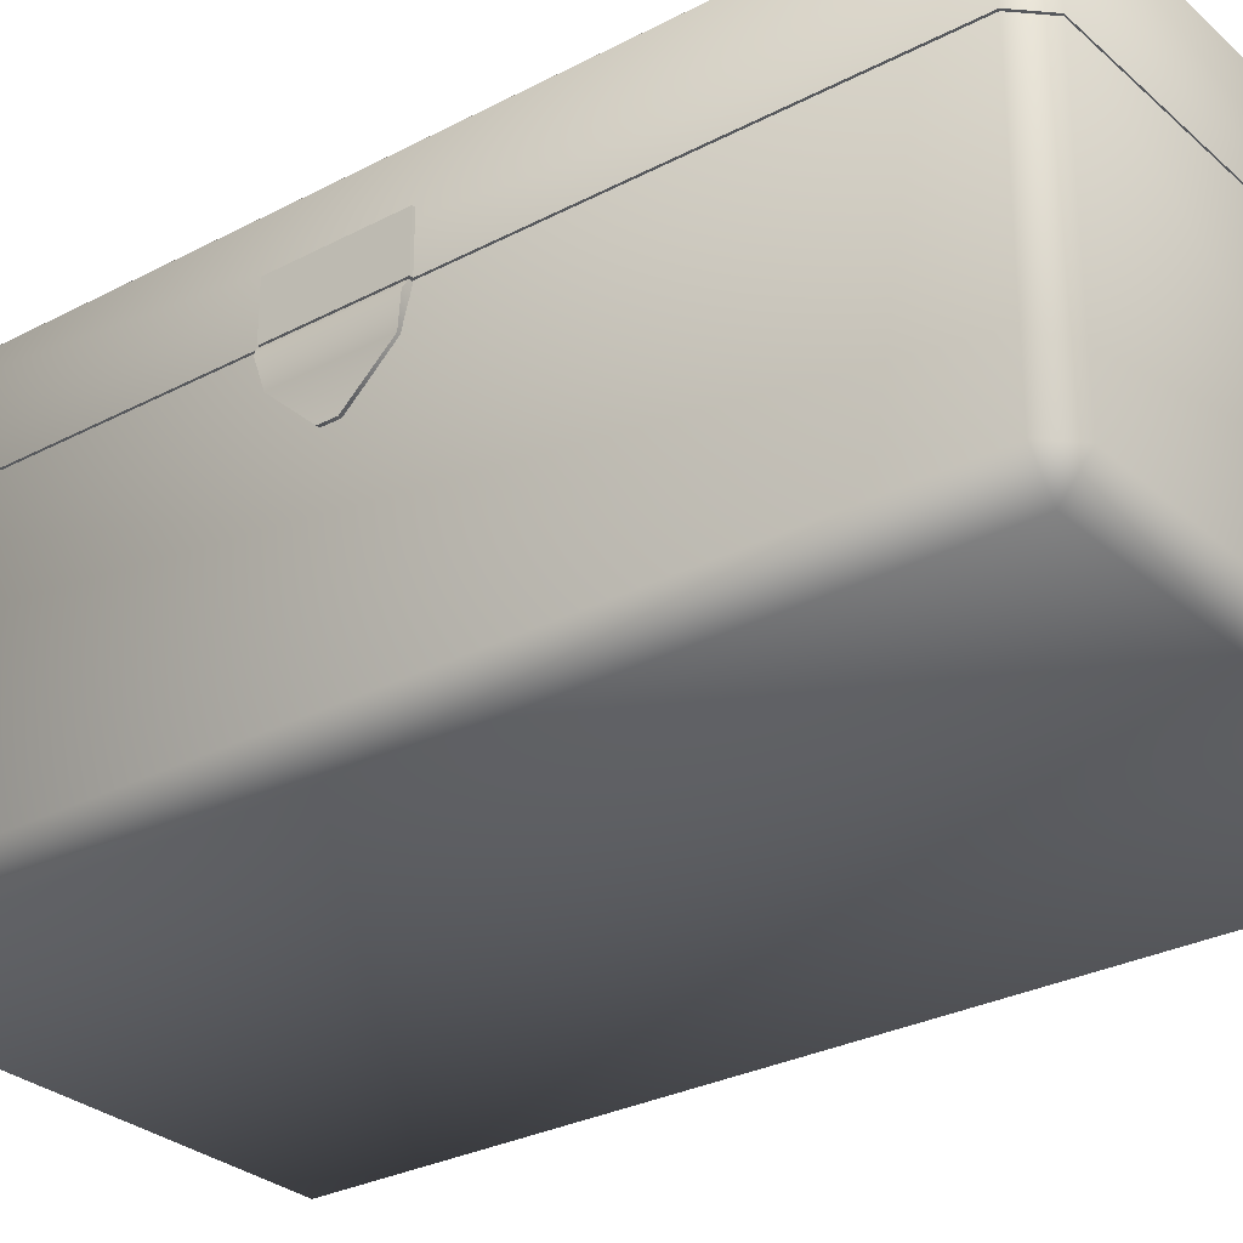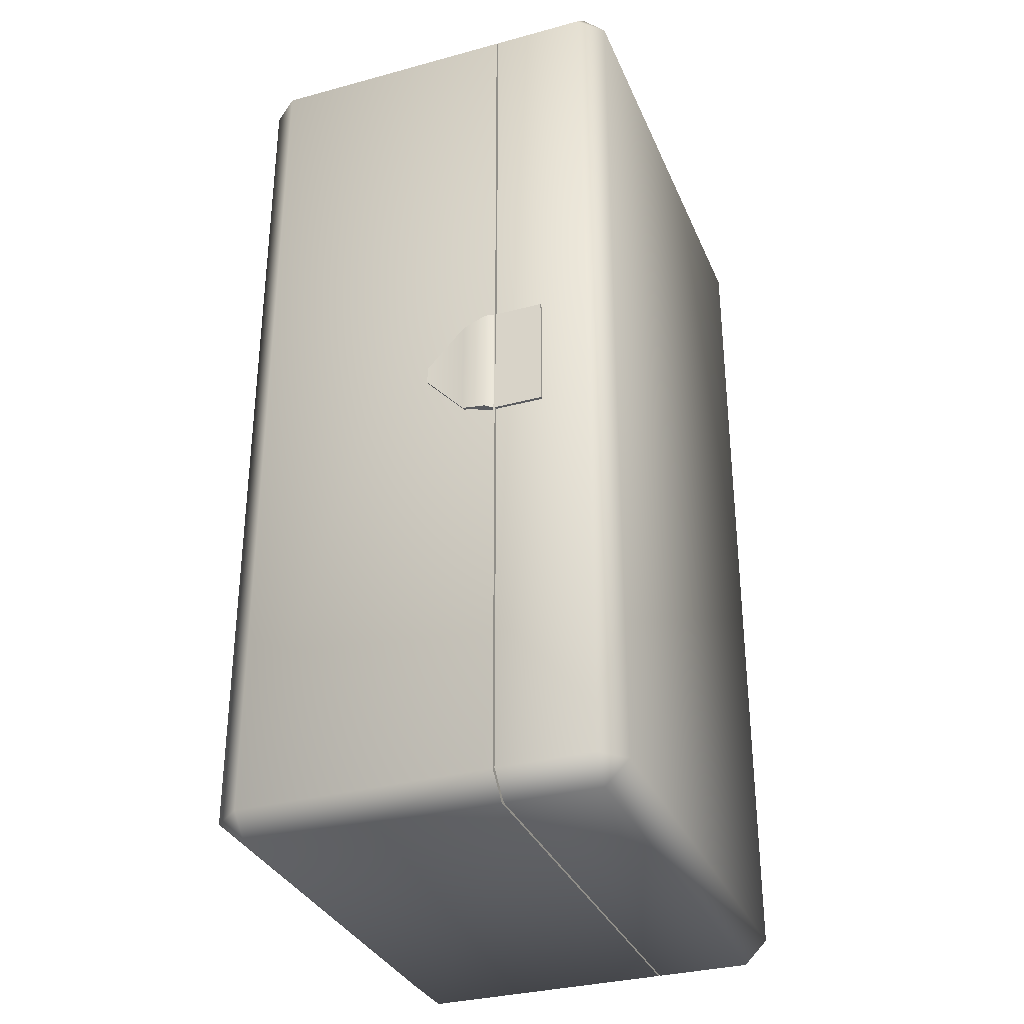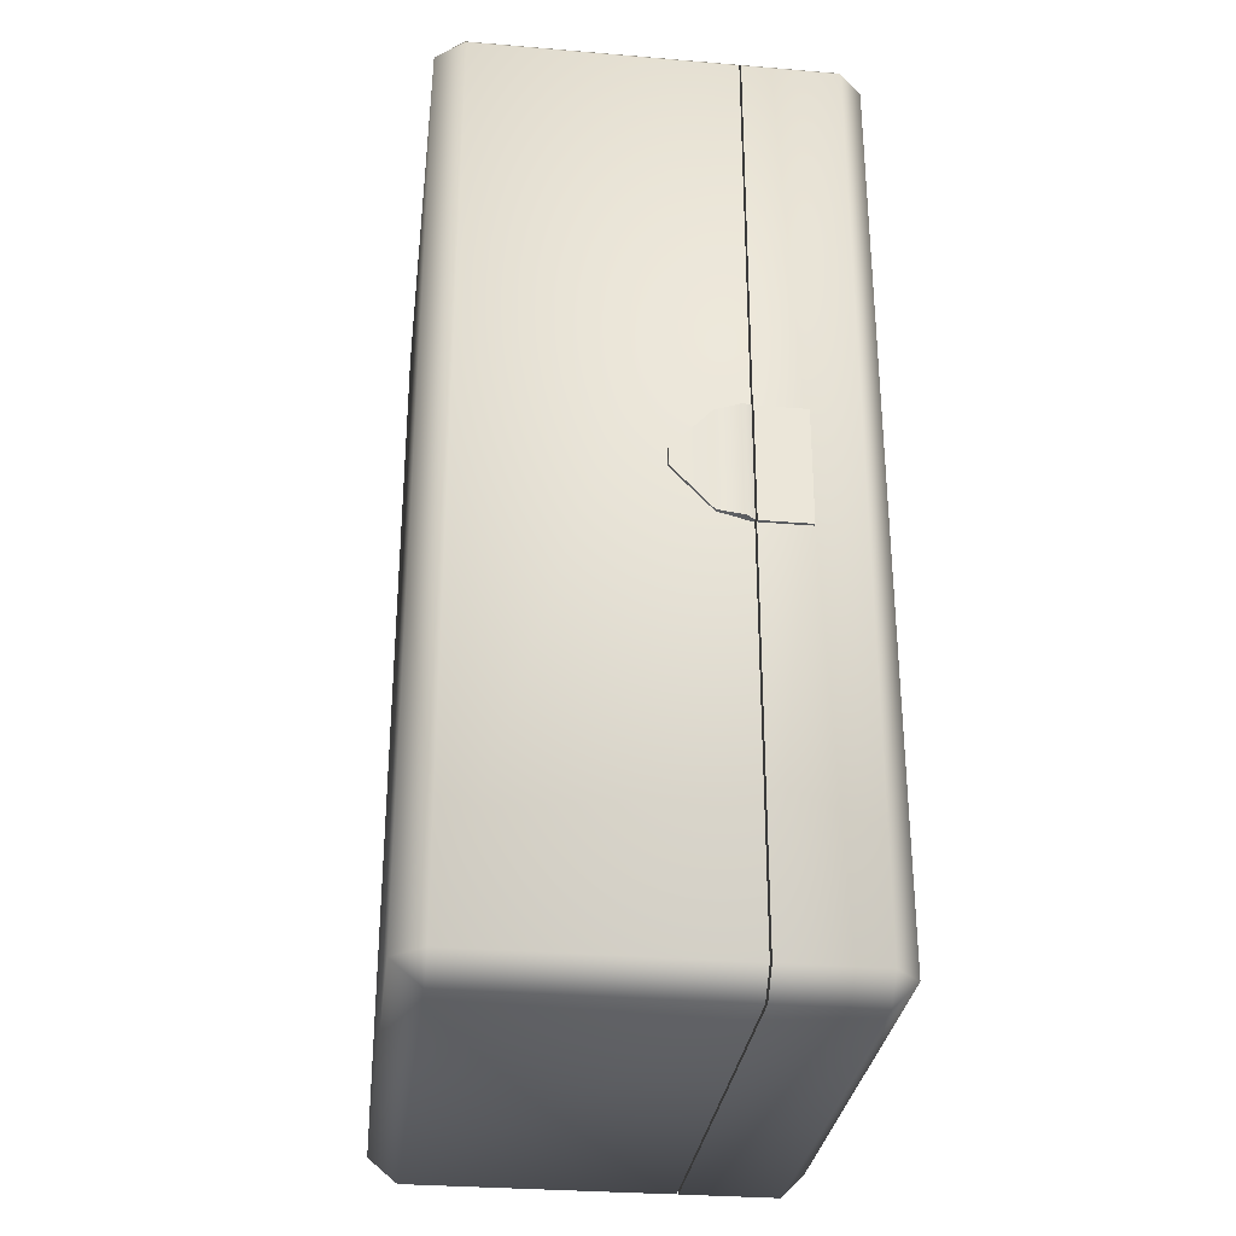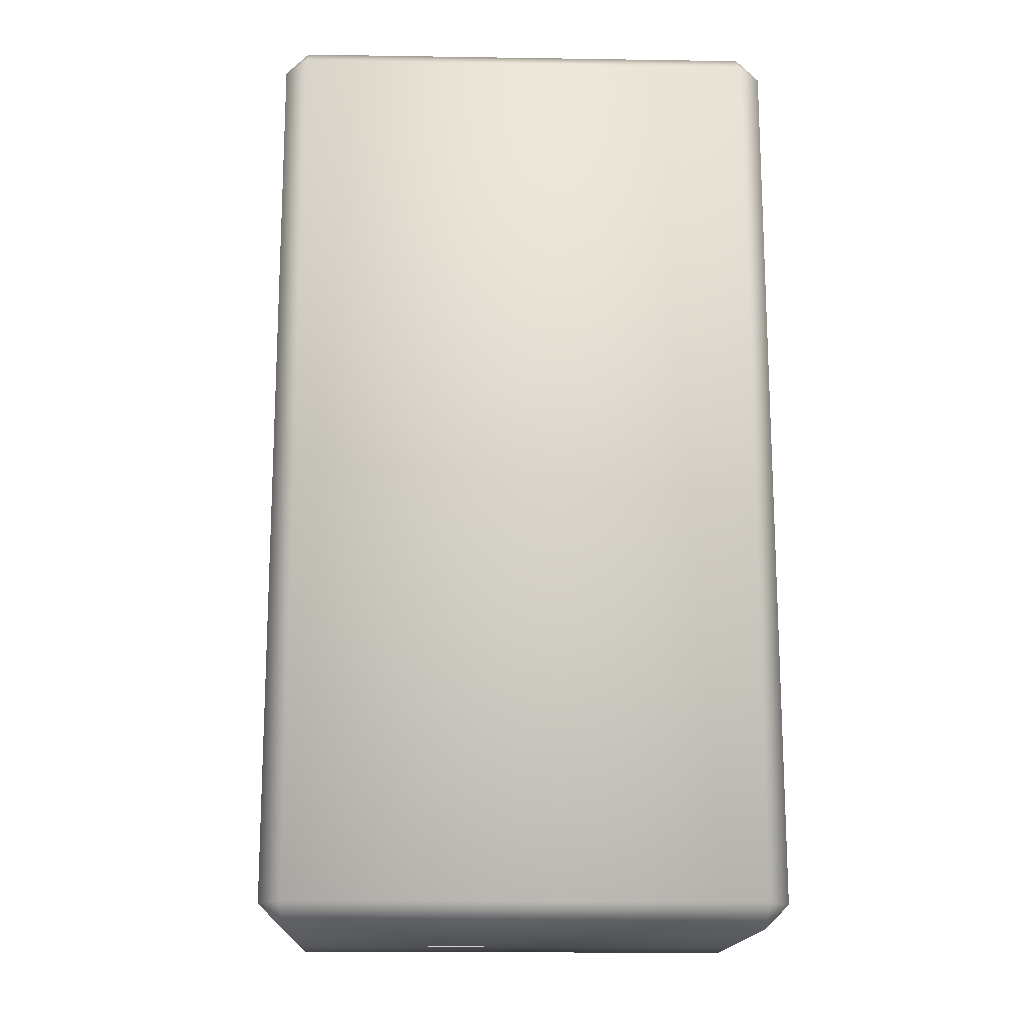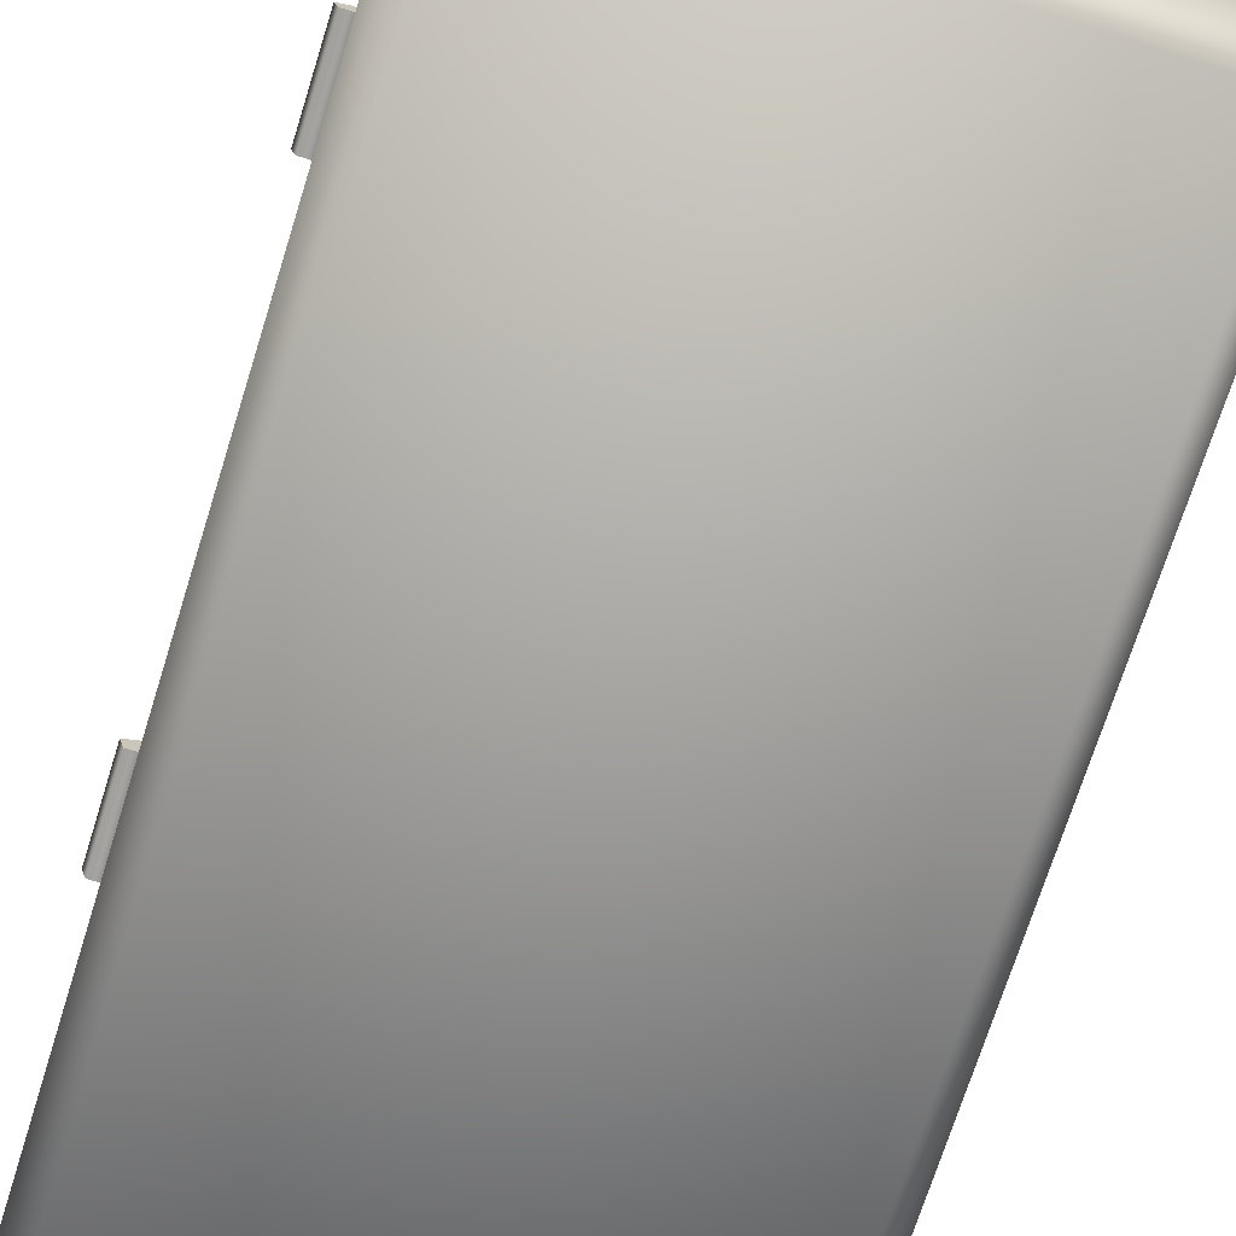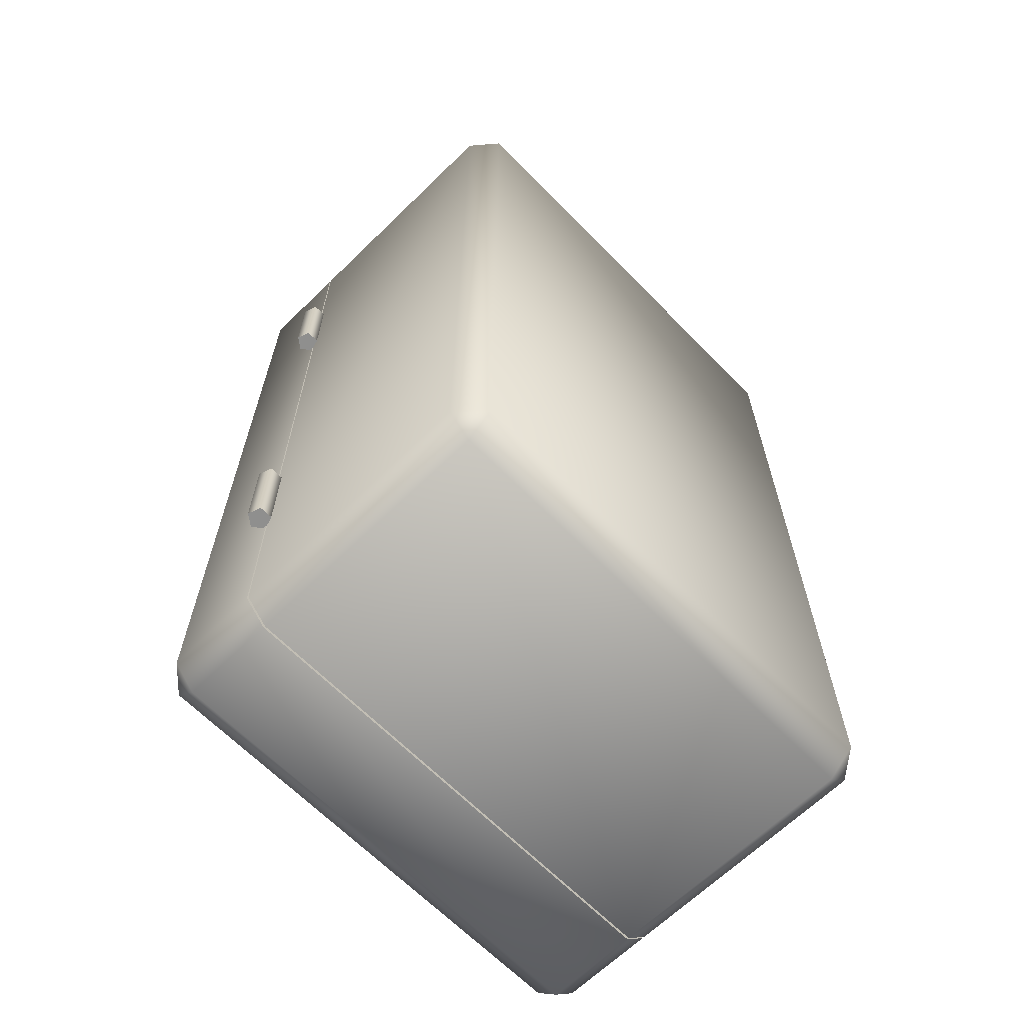
<metadata>
{"format":"obj","ext":"obj","renderer":"f3d","projection":"perspective","resolution":1024,"background":"white","views":[{"elev":-29.3,"azim":127.8,"up":"+Y"},{"elev":-32.8,"azim":110.6,"up":"+Z"},{"elev":-30.6,"azim":83.1,"up":"+Z"},{"elev":-16.1,"azim":-1.8,"up":"+Z"},{"elev":-72.4,"azim":-17.5,"up":"+Y"},{"elev":-65.2,"azim":-45.6,"up":"+Z"}]}
</metadata>
<code>
g Brotkasten_Deckel
v 0.4505 0.04047 -0.04927
v 0.4505 0.04047 0.04927
v 0.4505 -0.000597 -0.04927
v 0.4505 -0.000597 0.04927
v 0.4279 -0.000597 -0.4
v 0.4479 -0.000597 -0.38
v 0.4279 0.0794 -0.4
v 0.4279 0.0994 -0.38
v 0.4479 0.0794 -0.38
v 0.4479 -0.000597 0.38
v 0.4279 -0.000597 0.4
v 0.4279 0.0994 0.38
v 0.4279 0.0794 0.4
v 0.4479 0.0794 0.38
v 0.007911 -0.000597 -0.38
v 0.02791 -0.000597 -0.4
v 0.02791 0.0994 -0.38
v 0.02791 0.0794 -0.4
v 0.007911 0.0794 -0.38
v 0.02791 -0.000597 0.4
v 0.007911 -0.000597 0.38
v 0.02791 0.0994 0.38
v 0.007911 0.0794 0.38
v 0.02791 0.0794 0.4
v 0.445 0.04047 -0.04927
v 0.445 0.04047 0.04927
v 0.445 -0.000597 -0.04927
v 0.445 -0.000597 0.04927
v 0.4203 -0.000597 -0.3815
v 0.4294 -0.000597 -0.3723
v 0.4211 0.07257 -0.3825
v 0.4211 0.08189 -0.3732
v 0.4304 0.07257 -0.3732
v 0.4294 -0.000597 0.3723
v 0.4203 -0.000597 0.3815
v 0.4211 0.08189 0.3732
v 0.4211 0.07257 0.3825
v 0.4304 0.07257 0.3732
v 0.02639 -0.000597 -0.3723
v 0.03556 -0.000597 -0.3815
v 0.03474 0.08189 -0.3732
v 0.03474 0.07257 -0.3825
v 0.02542 0.07257 -0.3732
v 0.03556 -0.000597 0.3815
v 0.02639 -0.000597 0.3723
v 0.03474 0.08189 0.3732
v 0.02542 0.07257 0.3732
v 0.03474 0.07257 0.3825
v -0 0.009045 -0.1702
v -0 0.009045 -0.2502
v -0.00951 0.002135 -0.1702
v -0.00951 0.002135 -0.2502
v -0.005878 -0.009045 -0.1702
v -0.005878 -0.009045 -0.2502
v 0.005878 -0.009045 -0.1702
v 0.005878 -0.009045 -0.2502
v 0.00951 0.002135 -0.1702
v 0.00951 0.002135 -0.2502
v 0 0.009045 0.1702
v 0 0.009045 0.2502
v -0.00951 0.002135 0.1702
v -0.00951 0.002135 0.2502
v -0.005878 -0.009045 0.1702
v -0.005878 -0.009045 0.2502
v 0.005878 -0.009045 0.1702
v 0.005878 -0.009045 0.2502
v 0.00951 0.002135 0.1702
v 0.00951 0.002135 0.2502
f 3 1 2 4
f 1 3 27 25
f 2 1 25 26
f 4 2 26 28
f 3 4 28 27
f 16 18 7 5
f 21 23 19 15
f 22 12 8 17
f 11 13 24 20
f 7 8 9
f 12 13 14
f 17 18 19
f 22 23 24
f 5 7 9 6
f 8 12 14 9
f 13 11 10 14
f 12 22 24 13
f 23 21 20 24
f 22 17 19 23
f 18 16 15 19
f 17 8 7 18
f 6 9 14 10
f 40 29 31 42
f 45 39 43 47
f 46 41 32 36
f 35 44 48 37
f 31 33 32
f 36 38 37
f 41 43 42
f 46 48 47
f 29 30 33 31
f 32 33 38 36
f 37 38 34 35
f 36 37 48 46
f 47 48 44 45
f 46 47 43 41
f 42 43 39 40
f 41 42 31 32
f 30 34 38 33
f 5 6 30 29
f 10 11 35 34
f 20 21 45 44
f 15 16 40 39
f 6 10 34 30
f 16 5 29 40
f 11 20 44 35
f 21 15 39 45
f 49 50 52 51
f 51 52 54 53
f 53 54 56 55
f 52 50 58 56 54
f 55 56 58 57
f 57 58 50 49
f 49 51 53 55 57
f 59 61 62 60
f 61 63 64 62
f 63 65 66 64
f 62 64 66 68 60
f 65 67 68 66
f 67 59 60 68
f 59 67 65 63 61
g Brotkasten
v 0.4279 -0.2422 -0.38
v 0.4279 -0.2182 -0.4
v 0.4479 -0.2182 -0.38
v 0.4479 -0.002195 -0.38
v 0.4279 -0.002195 -0.4
v 0.4279 -0.2422 0.38
v 0.4479 -0.2182 0.38
v 0.4279 -0.2182 0.4
v 0.4279 -0.002195 0.4
v 0.4479 -0.002195 0.38
v 0.02791 -0.2422 -0.38
v 0.007911 -0.2182 -0.38
v 0.02791 -0.2182 -0.4
v 0.02791 -0.002195 -0.4
v 0.007911 -0.002195 -0.38
v 0.02791 -0.2422 0.38
v 0.02791 -0.2182 0.4
v 0.007911 -0.2182 0.38
v 0.007911 -0.002195 0.38
v 0.02791 -0.002195 0.4
v 0.4211 -0.2212 -0.3732
v 0.4211 -0.21 -0.3825
v 0.4304 -0.21 -0.3732
v 0.4294 -0.002195 -0.3723
v 0.4203 -0.002195 -0.3815
v 0.4211 -0.2212 0.3732
v 0.4304 -0.21 0.3732
v 0.4211 -0.21 0.3825
v 0.4203 -0.002195 0.3815
v 0.4294 -0.002195 0.3723
v 0.03474 -0.2212 -0.3732
v 0.02542 -0.21 -0.3732
v 0.03474 -0.21 -0.3825
v 0.03556 -0.002195 -0.3815
v 0.02639 -0.002195 -0.3723
v 0.03474 -0.2212 0.3732
v 0.03474 -0.21 0.3825
v 0.02542 -0.21 0.3732
v 0.02639 -0.002195 0.3723
v 0.03556 -0.002195 0.3815
v 0.4505 -0.0632 -0.00705
v 0.4505 -0.0632 0.00705
v 0.4505 -0.002195 0.04927
v 0.4505 -0.002195 -0.04927
v 0.4505 -0.03014 0.0426
v 0.4505 -0.03014 -0.0426
v 0.4541 -0.00885 -0.04768
v 0.4541 -0.00885 0.04768
v 0.4443 -0.0632 -0.00705
v 0.4443 -0.0632 0.00705
v 0.445 -0.005143 0.04927
v 0.445 -0.005143 -0.04927
v 0.4443 -0.0294 0.0426
v 0.4443 -0.0294 -0.0426
v 0.4476 -0.01024 -0.04768
v 0.4476 -0.01024 0.04768
f 81 82 73 70
f 86 87 83 80
f 76 77 88 85
f 71 72 78 75
f 69 70 71
f 74 75 76
f 79 80 81
f 84 85 86
f 74 69 71 75
f 70 73 72 71
f 77 76 75 78
f 84 74 76 85
f 87 86 85 88
f 79 84 86 80
f 82 81 80 83
f 69 79 81 70
f 74 84 79 69
f 101 90 93 102
f 106 100 103 107
f 96 105 108 97
f 91 95 98 92
f 89 91 90
f 94 96 95
f 99 101 100
f 104 106 105
f 94 95 91 89
f 90 91 92 93
f 97 98 95 96
f 104 105 96 94
f 107 108 105 106
f 99 100 106 104
f 102 103 100 101
f 89 90 101 99
f 94 89 99 104
f 72 73 93 92
f 77 78 98 97
f 87 88 108 107
f 82 83 103 102
f 78 72 92 98
f 73 82 102 93
f 88 77 97 108
f 83 87 107 103
f 115 112 111 116
f 109 114 113 110
f 114 115 116 113
f 109 110 118 117
f 110 113 121 118
f 112 115 123 120
f 111 112 120 119
f 113 116 124 121
f 114 109 117 122
f 115 114 122 123
f 116 111 119 124

</code>
